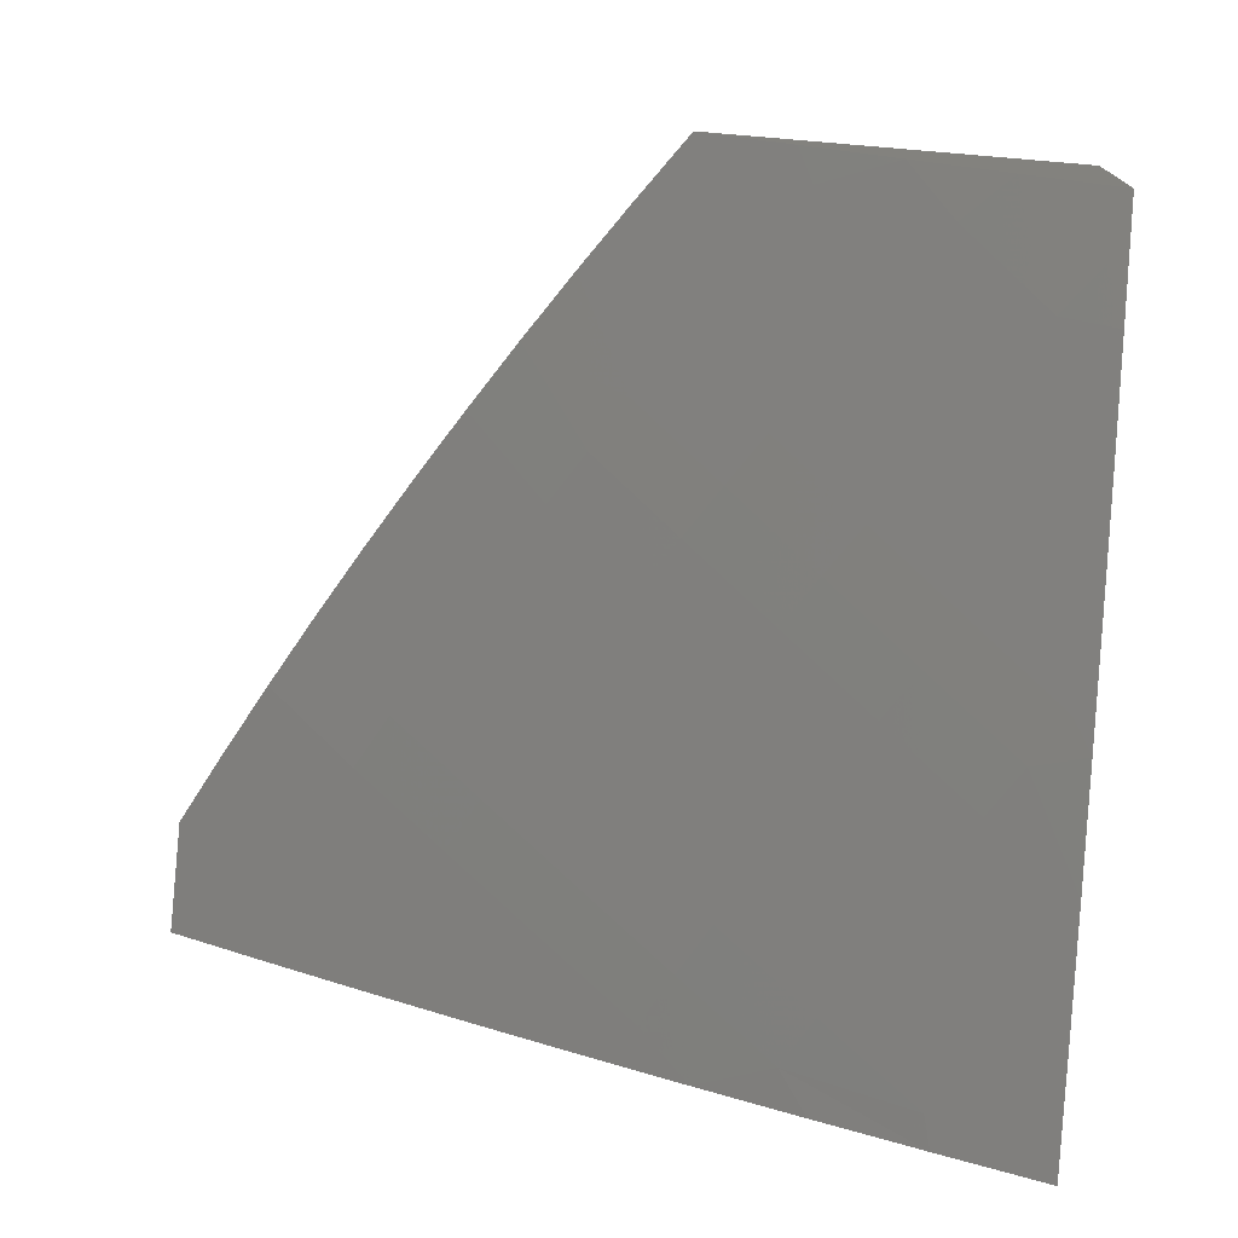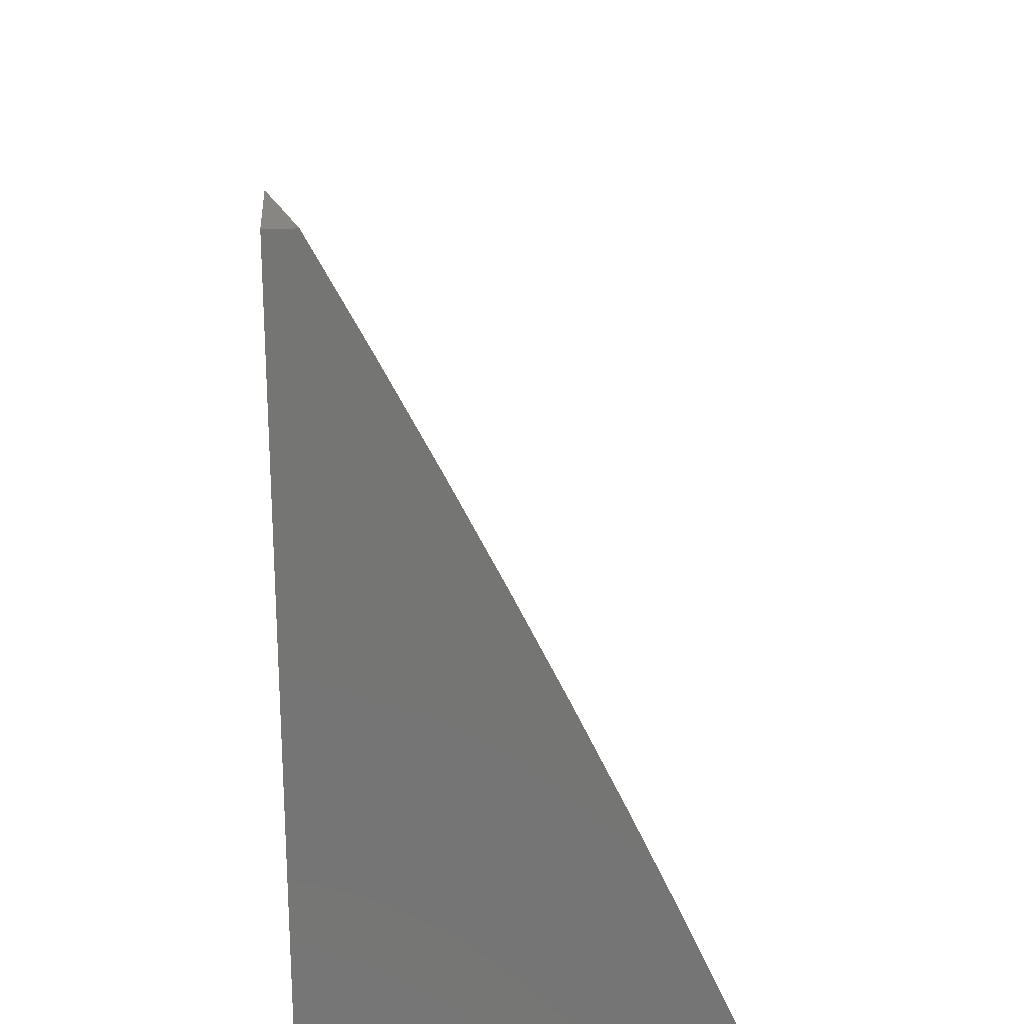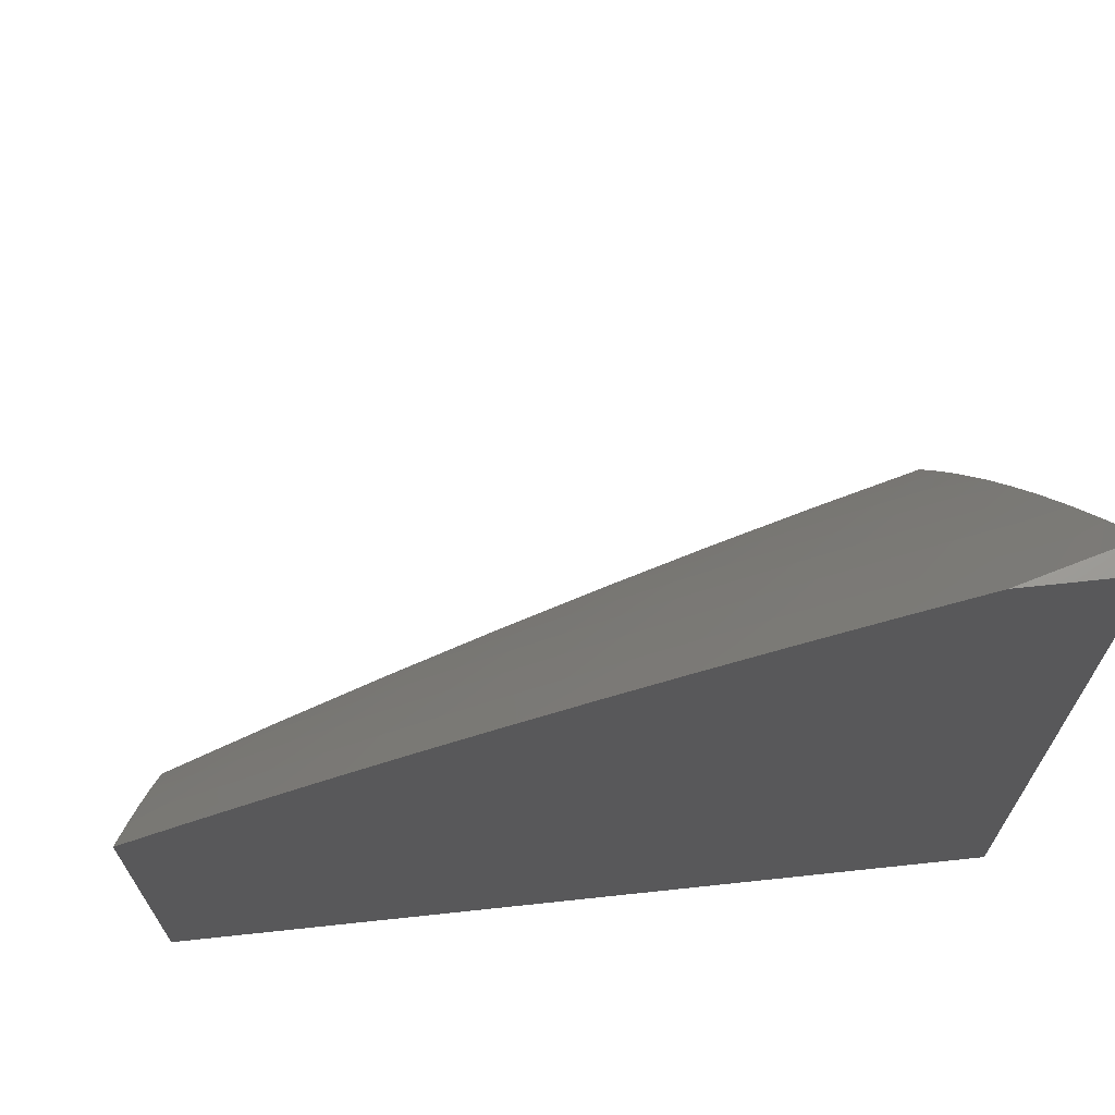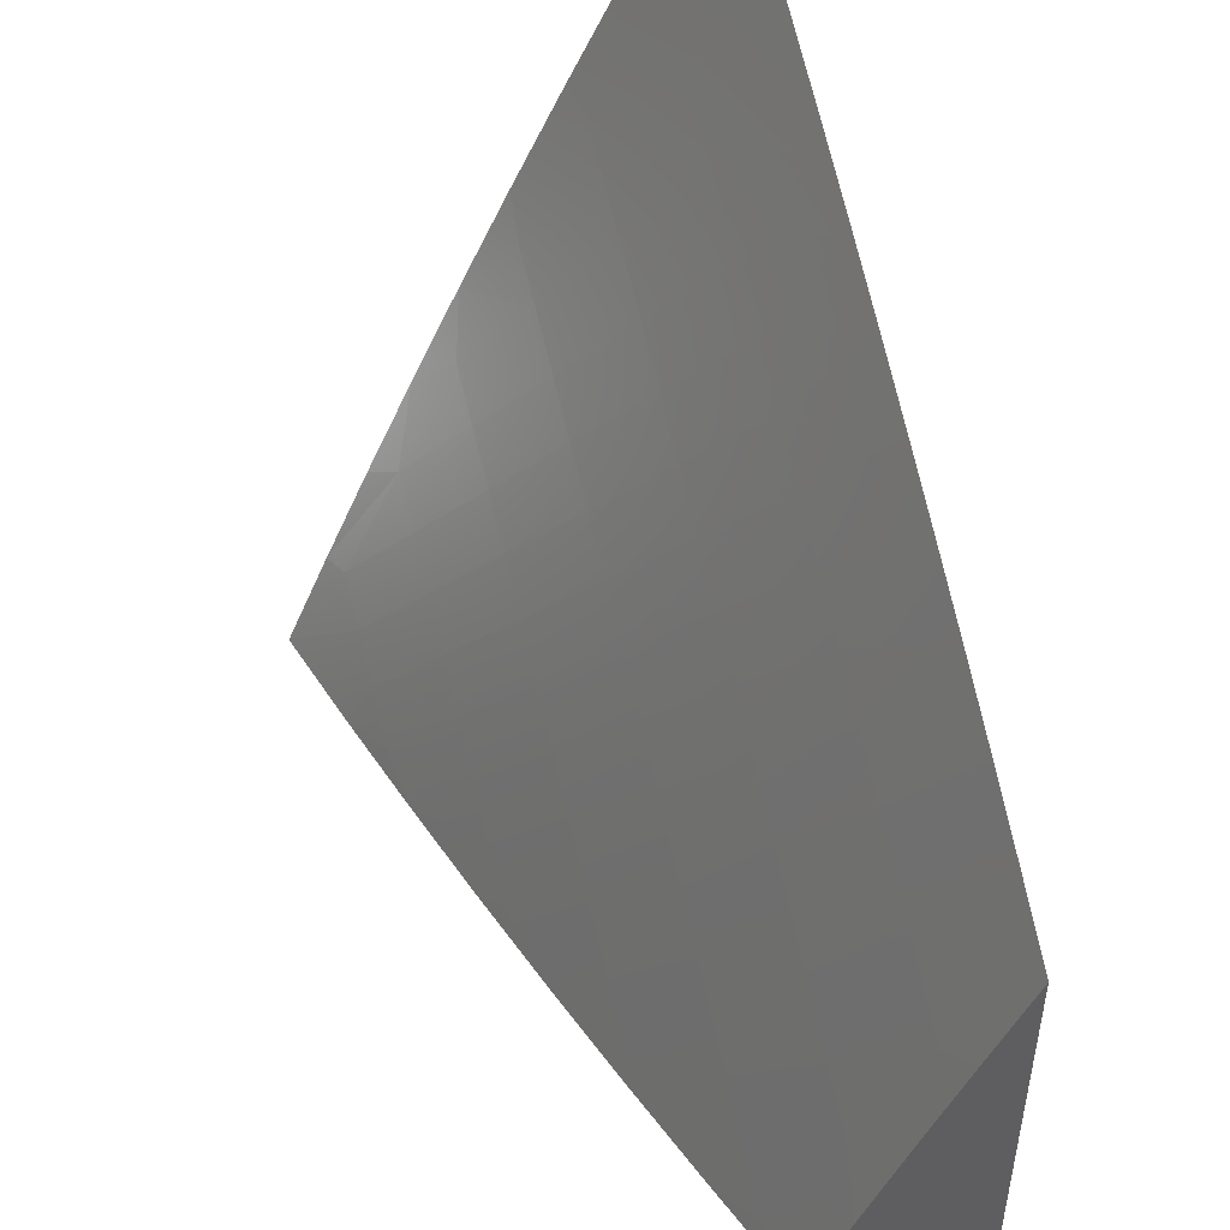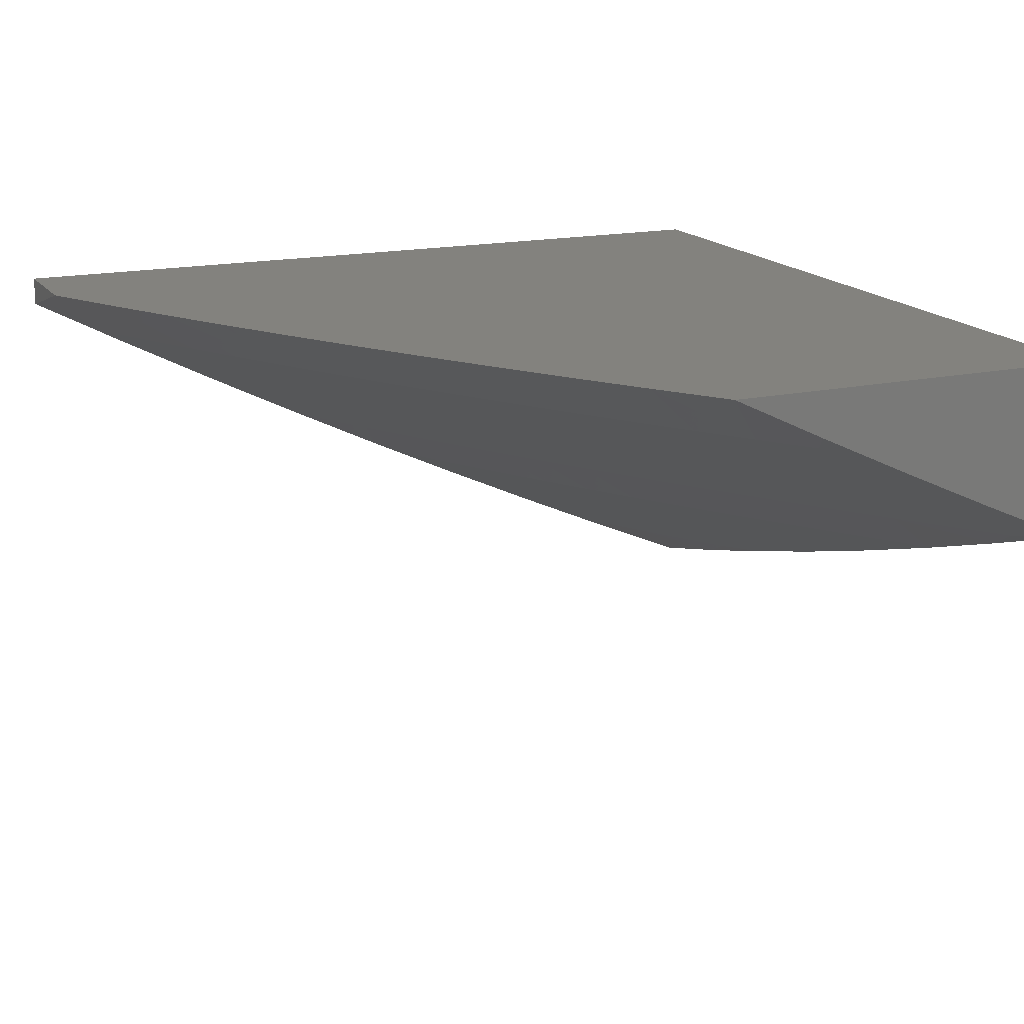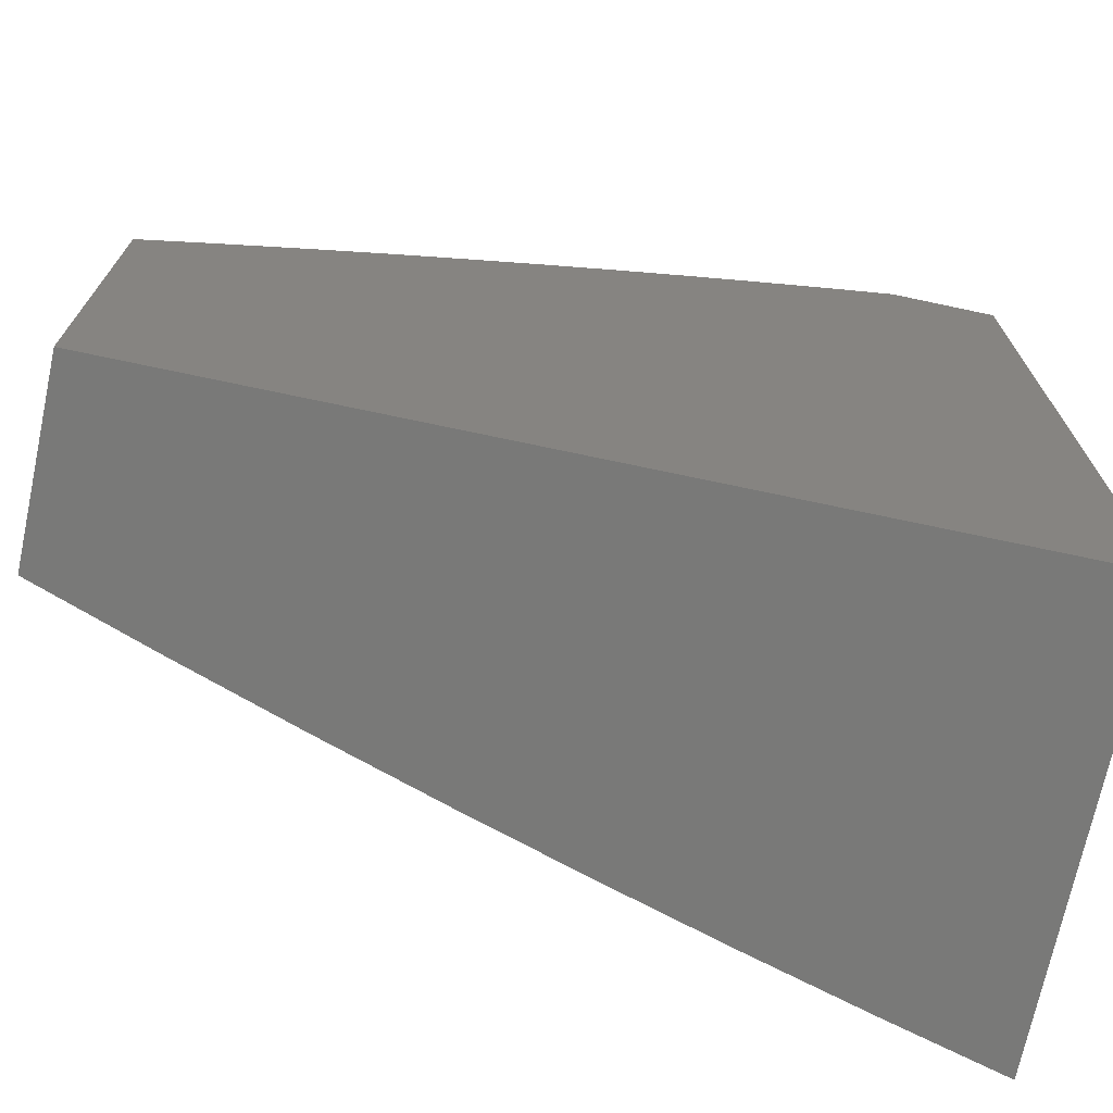
<metadata>
{"format":"stl","ext":"stl","renderer":"f3d","projection":"perspective","resolution":1024,"background":"white","views":[{"elev":-74.1,"azim":-94.8,"up":"+Z"},{"elev":23.2,"azim":86.5,"up":"+Y"},{"elev":69.3,"azim":-6.1,"up":"+Y"},{"elev":48.3,"azim":-106.5,"up":"+Y"},{"elev":16.8,"azim":-113.9,"up":"+Z"},{"elev":-71.6,"azim":-12.0,"up":"+Y"}]}
</metadata>
<code>
# stl→obj: 104 verts, 204 faces
v -3.144 5 -11.48
v -3.097 5.1 -11.45
v -3 5 -11.52
v -3.037 5.136 -11.45
v -3 5.127 -11.46
v -3.044 5.289 -11.38
v -3 5.254 -11.41
v -3 5.38 -11.35
v -3.112 5.406 -11.31
v -3.048 5.442 -11.31
v -3.178 5.522 -11.23
v -3.113 5.559 -11.23
v -3.245 5.637 -11.16
v -3.178 5.674 -11.16
v -3.31 5.751 -11.08
v -3.243 5.79 -11.08
v -3.31 5.902 -11
v -3.175 5.827 -11.08
v -3.22 5.952 -11
v -3.106 5.864 -11.08
v -3.129 6 -11
v -3.037 5.9 -11.08
v -3.086 6 -11.01
v -3.043 6 -11.02
v -3.288 5 -11.44
v -3.216 5.026 -11.45
v -3.157 5.064 -11.45
v -3.229 5.179 -11.38
v -3.168 5.216 -11.38
v -3.3 5.293 -11.31
v -3.237 5.331 -11.31
v -3.37 5.406 -11.23
v -3.307 5.446 -11.23
v -3.441 5.519 -11.16
v -3.376 5.559 -11.16
v -3.511 5.631 -11.08
v -3.444 5.672 -11.08
v -3.575 5.746 -11
v -3.487 5.799 -11
v -3.432 5 -11.4
v -3.409 5.062 -11.38
v -3.349 5.102 -11.38
v -3.289 5.14 -11.38
v -3.423 5.214 -11.31
v -3.362 5.254 -11.31
v -3.496 5.326 -11.23
v -3.434 5.367 -11.23
v -3.569 5.437 -11.16
v -3.505 5.478 -11.16
v -3.642 5.547 -11.08
v -3.576 5.59 -11.08
v -3.662 5.691 -11
v -3.468 5.022 -11.38
v -3.575 5 -11.36
v -3.544 5.132 -11.31
v -3.604 5.09 -11.31
v -3.682 5.2 -11.23
v -3.742 5.156 -11.23
v -3.82 5.264 -11.16
v -3.882 5.218 -11.16
v -3.961 5.324 -11.08
v -4 5.23 -11.11
v -4 5.344 -11.06
v -3.664 5.048 -11.31
v -3.717 5 -11.31
v -3.723 5.005 -11.31
v -3.859 5 -11.26
v -3.802 5.112 -11.23
v -3.862 5.067 -11.23
v -3.943 5.173 -11.16
v -4 5.115 -11.16
v -3.921 5.021 -11.23
v -4 5 -11.21
v -4 5.458 -11
v -3.898 5.37 -11.08
v -3.758 5.308 -11.16
v -3.62 5.242 -11.23
v -3.484 5.174 -11.31
v -3.917 5.518 -11
v -3.835 5.416 -11.08
v -3.696 5.352 -11.16
v -3.559 5.285 -11.23
v -3.771 5.46 -11.08
v -3.833 5.577 -11
v -3.706 5.504 -11.08
v -3.747 5.634 -11
v -3.378 5.712 -11.08
v -3.399 5.851 -11
v -3 6 -11.04
v -3 5.877 -11.1
v -3 5.754 -11.16
v -3.044 5.747 -11.16
v -3 5.63 -11.23
v -3.112 5.711 -11.16
v -3.048 5.594 -11.23
v -3 5.505 -11.29
v -3.31 5.598 -11.16
v -3.243 5.484 -11.23
v -3.175 5.369 -11.31
v -3.106 5.253 -11.38
v -3.633 5.395 -11.16
v -3 6 -11
v -3 5 -11
v -4 5 -11
f 1 2 3
f 3 2 4
f 3 4 5
f 5 4 6
f 5 6 7
f 7 6 8
f 8 6 9
f 8 9 10
f 10 9 11
f 10 11 12
f 12 11 13
f 12 13 14
f 14 13 15
f 14 15 16
f 16 15 17
f 16 17 18
f 18 17 19
f 18 19 20
f 20 19 21
f 20 21 22
f 22 21 23
f 22 23 24
f 25 26 1
f 1 26 27
f 1 27 2
f 2 27 28
f 2 28 29
f 29 28 30
f 29 30 31
f 31 30 32
f 31 32 33
f 33 32 34
f 33 34 35
f 35 34 36
f 35 36 37
f 37 36 38
f 37 38 39
f 40 41 25
f 25 41 42
f 25 42 43
f 43 42 44
f 43 44 45
f 45 44 46
f 45 46 47
f 47 46 48
f 47 48 49
f 49 48 50
f 49 50 51
f 51 50 52
f 51 52 38
f 41 40 53
f 53 40 54
f 53 54 55
f 55 54 56
f 55 56 57
f 57 56 58
f 57 58 59
f 59 58 60
f 59 60 61
f 61 60 62
f 61 62 63
f 56 54 64
f 64 54 65
f 64 65 66
f 66 65 67
f 66 67 68
f 68 67 69
f 68 69 70
f 70 69 71
f 70 71 62
f 69 67 72
f 72 67 73
f 72 73 71
f 63 74 61
f 61 74 75
f 61 75 59
f 59 75 76
f 59 76 57
f 57 76 77
f 57 77 55
f 55 77 78
f 55 78 41
f 41 78 42
f 74 79 75
f 75 79 80
f 75 80 76
f 76 80 81
f 76 81 77
f 77 81 82
f 77 82 78
f 78 82 44
f 78 44 42
f 80 79 83
f 83 79 84
f 83 84 85
f 85 84 86
f 85 86 50
f 50 86 52
f 37 39 87
f 87 39 88
f 87 88 15
f 15 88 17
f 89 90 24
f 24 90 22
f 90 91 22
f 22 91 20
f 20 91 92
f 92 91 93
f 92 93 94
f 94 93 95
f 94 95 14
f 14 95 12
f 93 96 95
f 95 96 12
f 12 96 10
f 10 96 8
f 38 36 51
f 51 36 34
f 51 34 49
f 49 34 32
f 49 32 47
f 47 32 30
f 47 30 45
f 45 30 28
f 45 28 43
f 43 28 27
f 43 27 26
f 35 37 97
f 97 37 87
f 97 87 13
f 13 87 15
f 33 35 98
f 98 35 97
f 98 97 11
f 11 97 13
f 31 33 99
f 99 33 98
f 99 98 9
f 9 98 11
f 29 31 100
f 100 31 99
f 100 99 6
f 6 99 9
f 2 29 4
f 4 29 100
f 4 100 6
f 25 43 26
f 50 48 85
f 85 48 101
f 85 101 83
f 83 101 81
f 83 81 80
f 48 46 101
f 101 46 82
f 101 82 81
f 46 44 82
f 53 55 41
f 56 64 58
f 58 64 68
f 58 68 60
f 60 68 70
f 60 70 62
f 66 68 64
f 72 71 69
f 94 14 16
f 20 92 18
f 18 92 94
f 18 94 16
f 21 19 102
f 102 19 103
f 103 19 17
f 103 17 88
f 88 39 103
f 103 39 38
f 103 38 52
f 52 86 103
f 103 86 84
f 103 84 104
f 104 84 79
f 104 79 74
f 74 63 104
f 104 63 62
f 104 62 71
f 71 73 104
f 73 67 104
f 104 67 65
f 104 65 103
f 103 65 54
f 103 54 40
f 40 25 103
f 103 25 1
f 103 1 3
f 89 24 102
f 102 24 23
f 102 23 21
f 3 5 103
f 103 5 7
f 103 7 8
f 8 96 103
f 103 96 93
f 103 93 91
f 91 90 103
f 103 90 102
f 102 90 89

</code>
